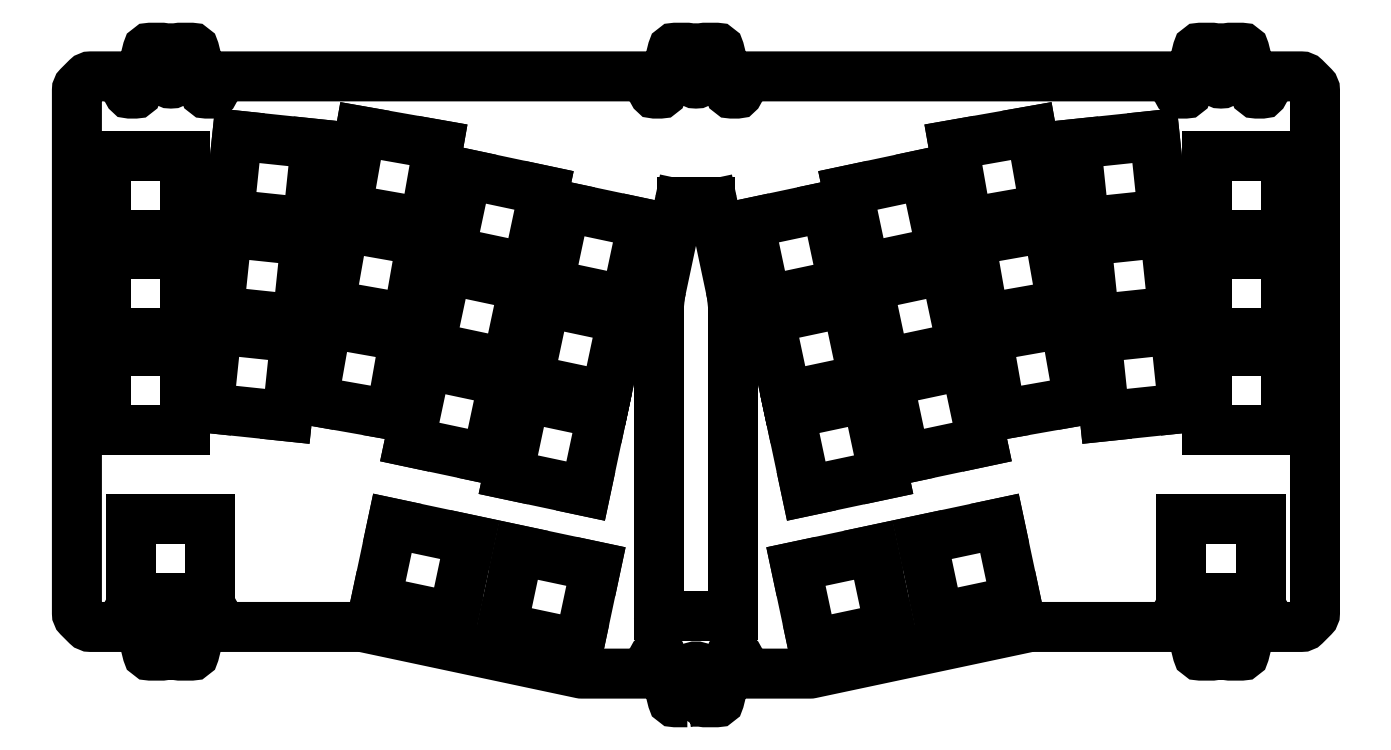
<metadata>
{"format":"dxf","ext":"dxf","renderer":"ezdxf+matplotlib","layout":"modelspace","background":"white","min_lineweight":24,"dpi":150}
</metadata>
<code>
0
SECTION
2
ENTITIES
0
LWPOLYLINE
8
0
90
156
70
1
43
0
10
-1.5
20
-22.52
10
-3.61
20
-22.52
42
-0.3442
10
-4.095
20
-22.15
10
-5.953
20
-14.71
42
0.3442
10
-6.195
20
-14.52
10
-7.18
20
-14.52
42
0.4879
10
-7.422
20
-14.84
10
-6.828
20
-17.21
42
-0.4879
10
-7.07
20
-17.52
10
-19.89
20
-17.52
42
-0.05241
10
-20.1
20
-17.5
10
-58.19
20
-9.407
42
0.05241
10
-58.4
20
-9.385
10
-84.53
20
-9.385
42
-0.4879
10
-84.77
20
-9.075
10
-84.18
20
-6.696
42
0.4879
10
-84.42
20
-6.385
10
-85.4
20
-6.385
42
0.3442
10
-85.65
20
-6.575
10
-87.51
20
-14.01
42
-0.3442
10
-87.99
20
-14.39
10
-90.1
20
-14.39
42
-0.4142
10
-90.35
20
-14.14
10
-90.35
20
-9.385
42
1
10
-92.85
20
-9.385
10
-92.85
20
-14.14
42
-0.4142
10
-93.1
20
-14.39
10
-95.21
20
-14.39
42
-0.3442
10
-95.69
20
-14.01
10
-97.55
20
-6.575
42
0.3442
10
-97.8
20
-6.385
10
-98.78
20
-6.385
42
0.4879
10
-99.02
20
-6.696
10
-98.43
20
-9.075
42
-0.4879
10
-98.67
20
-9.385
10
-105.6
20
-9.385
42
-0.1989
10
-106.3
20
-9.092
10
-107.7
20
-7.678
42
-0.1989
10
-108
20
-6.971
10
-108
20
84.25
42
-0.1989
10
-107.7
20
84.96
10
-106.3
20
86.38
42
-0.1989
10
-105.6
20
86.67
10
-98.67
20
86.67
42
-0.4879
10
-98.43
20
86.36
10
-99.02
20
83.98
42
0.4879
10
-98.78
20
83.67
10
-97.8
20
83.67
42
0.3442
10
-97.55
20
83.86
10
-95.69
20
91.29
42
-0.3442
10
-95.21
20
91.67
10
-93.1
20
91.67
42
-0.4142
10
-92.85
20
91.42
10
-92.85
20
86.67
42
1
10
-90.35
20
86.67
10
-90.35
20
91.42
42
-0.4142
10
-90.1
20
91.67
10
-87.99
20
91.67
42
-0.3442
10
-87.51
20
91.29
10
-85.65
20
83.86
42
0.3442
10
-85.4
20
83.67
10
-84.42
20
83.67
42
0.4879
10
-84.18
20
83.98
10
-84.77
20
86.36
42
-0.4879
10
-84.53
20
86.67
10
-7.07
20
86.67
42
-0.4879
10
-6.828
20
86.36
10
-7.422
20
83.98
42
0.4879
10
-7.18
20
83.67
10
-6.195
20
83.67
42
0.3442
10
-5.953
20
83.86
10
-4.095
20
91.29
42
-0.3442
10
-3.61
20
91.67
10
-1.5
20
91.67
42
-0.4142
10
-1.25
20
91.42
10
-1.25
20
86.67
42
1
10
1.25
20
86.67
10
1.25
20
91.42
42
-0.4142
10
1.5
20
91.67
10
3.61
20
91.67
42
-0.3442
10
4.095
20
91.29
10
5.953
20
83.86
42
0.3442
10
6.195
20
83.67
10
7.18
20
83.67
42
0.4879
10
7.422
20
83.98
10
6.828
20
86.36
42
-0.4879
10
7.07
20
86.67
10
84.53
20
86.67
42
-0.4879
10
84.77
20
86.36
10
84.18
20
83.98
42
0.4879
10
84.42
20
83.67
10
85.4
20
83.67
42
0.3442
10
85.65
20
83.86
10
87.51
20
91.29
42
-0.3442
10
87.99
20
91.67
10
90.1
20
91.67
42
-0.4142
10
90.35
20
91.42
10
90.35
20
86.67
42
1
10
92.85
20
86.67
10
92.85
20
91.42
42
-0.4142
10
93.1
20
91.67
10
95.21
20
91.67
42
-0.3442
10
95.69
20
91.29
10
97.55
20
83.86
42
0.3442
10
97.8
20
83.67
10
98.78
20
83.67
42
0.4879
10
99.02
20
83.98
10
98.43
20
86.36
42
-0.4879
10
98.67
20
86.67
10
105.6
20
86.67
42
-0.1989
10
106.3
20
86.38
10
107.7
20
84.96
42
-0.1989
10
108
20
84.25
10
108
20
-6.971
42
-0.1989
10
107.7
20
-7.678
10
106.3
20
-9.092
42
-0.1989
10
105.6
20
-9.385
10
98.67
20
-9.385
42
-0.4879
10
98.43
20
-9.075
10
99.02
20
-6.696
42
0.4879
10
98.78
20
-6.385
10
97.8
20
-6.385
42
0.3442
10
97.55
20
-6.575
10
95.69
20
-14.01
42
-0.3442
10
95.21
20
-14.39
10
93.1
20
-14.39
42
-0.4142
10
92.85
20
-14.14
10
92.85
20
-9.385
42
1
10
90.35
20
-9.385
10
90.35
20
-14.14
42
-0.4142
10
90.1
20
-14.39
10
87.99
20
-14.39
42
-0.3442
10
87.51
20
-14.01
10
85.65
20
-6.575
42
0.3442
10
85.4
20
-6.385
10
84.42
20
-6.385
42
0.4879
10
84.18
20
-6.696
10
84.77
20
-9.075
42
-0.4879
10
84.53
20
-9.385
10
58.4
20
-9.385
42
0.05241
10
58.19
20
-9.407
10
20.1
20
-17.5
42
-0.05241
10
19.89
20
-17.52
10
7.07
20
-17.52
42
-0.4879
10
6.828
20
-17.21
10
7.422
20
-14.84
42
0.4879
10
7.18
20
-14.52
10
6.195
20
-14.52
42
0.3442
10
5.953
20
-14.71
10
4.095
20
-22.15
42
-0.3442
10
3.61
20
-22.52
10
1.5
20
-22.52
42
-0.4142
10
1.25
20
-22.27
10
1.25
20
-17.52
42
1
10
-1.25
20
-17.52
10
-1.25
20
-22.27
42
-0.4142
0
LINE
8
0
10
6.5
20
45.38
30
0
11
6.5
21
27.48
31
0
0
LINE
8
0
10
-6.5
20
27.48
30
0
11
-6.5
21
-7.325
31
0
0
ARC
8
0
10
-6.3
20
-7.325
30
0
40
0.2
210
0
220
0
230
1
50
180
51
270
0
LINE
8
0
10
6.5
20
-7.325
30
0
11
6.5
21
27.48
31
0
0
LINE
8
0
10
-2.907
20
64.38
30
0
11
-6.063
21
49.53
31
0
0
ARC
8
0
10
13.5
20
45.37
30
0
40
20
210
0
220
0
230
1
50
168
51
180
0
LINE
8
0
10
2.915
20
64.38
30
0
11
6.065
21
49.53
31
0
0
LINE
8
0
10
-8.392e-11
20
64.77
30
0
11
2.426
21
64.77
31
0
0
LINE
8
0
10
-6.3
20
-7.525
30
0
11
6.3
21
-7.525
31
0
0
LINE
8
0
10
-6.5
20
27.48
30
0
11
-6.5
21
45.37
31
0
0
ARC
8
0
10
-2.418
20
64.27
30
0
40
0.5
210
0
220
-0
230
1
50
90
51
168
0
ARC
8
0
10
2.426
20
64.27
30
0
40
0.5
210
0
220
-0
230
1
50
11.97
51
90
0
LINE
8
0
10
-8.392e-11
20
64.77
30
0
11
-2.418
21
64.77
31
0
0
ARC
8
0
10
-13.5
20
45.38
30
0
40
20
210
-0
220
0
230
1
50
0
51
11.97
0
ARC
8
0
10
6.3
20
-7.325
30
0
40
0.2
210
-0
220
0
230
1
50
270
51
360
0
LINE
8
0
10
-89.2
20
58.96
30
0
11
-103
21
58.96
31
0
0
LINE
8
0
10
-103
20
58.96
30
0
11
-103
21
72.76
31
0
0
LINE
8
0
10
-103
20
72.76
30
0
11
-89.2
21
72.76
31
0
0
LINE
8
0
10
-89.2
20
72.76
30
0
11
-89.2
21
58.96
31
0
0
LINE
8
0
10
-80.03
20
76.34
30
0
11
-66.3
21
74.89
31
0
0
LINE
8
0
10
-66.3
20
74.89
30
0
11
-67.74
21
61.17
31
0
0
LINE
8
0
10
-81.47
20
62.61
30
0
11
-80.03
21
76.34
31
0
0
LINE
8
0
10
-67.74
20
61.17
30
0
11
-81.47
21
62.61
31
0
0
LINE
8
0
10
-47.31
20
61.14
30
0
11
-60.9
21
63.54
31
0
0
LINE
8
0
10
-60.9
20
63.54
30
0
11
-58.5
21
77.13
31
0
0
LINE
8
0
10
-44.91
20
74.73
30
0
11
-47.31
21
61.14
31
0
0
LINE
8
0
10
-58.5
20
77.13
30
0
11
-44.91
21
74.73
31
0
0
LINE
8
0
10
-29.37
20
53.27
30
0
11
-42.87
21
56.14
31
0
0
LINE
8
0
10
-42.87
20
56.14
30
0
11
-40
21
69.64
31
0
0
LINE
8
0
10
-26.5
20
66.77
30
0
11
-29.37
21
53.27
31
0
0
LINE
8
0
10
-40
20
69.64
30
0
11
-26.5
21
66.77
31
0
0
LINE
8
0
10
-50.26
20
44.4
30
0
11
-63.85
21
46.8
31
0
0
LINE
8
0
10
-63.85
20
46.8
30
0
11
-61.45
21
60.39
31
0
0
LINE
8
0
10
-47.86
20
57.99
30
0
11
-50.26
21
44.4
31
0
0
LINE
8
0
10
-61.45
20
60.39
30
0
11
-47.86
21
57.99
31
0
0
LINE
8
0
10
-69.52
20
44.26
30
0
11
-83.25
21
45.71
31
0
0
LINE
8
0
10
-83.25
20
45.71
30
0
11
-81.8
21
59.43
31
0
0
LINE
8
0
10
-68.08
20
57.99
30
0
11
-69.52
21
44.26
31
0
0
LINE
8
0
10
-81.8
20
59.43
30
0
11
-68.08
21
57.99
31
0
0
LINE
8
0
10
-89.2
20
41.96
30
0
11
-103
21
41.96
31
0
0
LINE
8
0
10
-103
20
41.96
30
0
11
-103
21
55.76
31
0
0
LINE
8
0
10
-89.2
20
55.76
30
0
11
-89.2
21
41.96
31
0
0
LINE
8
0
10
-103
20
55.76
30
0
11
-89.2
21
55.76
31
0
0
LINE
8
0
10
-71.3
20
27.36
30
0
11
-85.02
21
28.8
31
0
0
LINE
8
0
10
-85.02
20
28.8
30
0
11
-83.58
21
42.52
31
0
0
LINE
8
0
10
-69.86
20
41.08
30
0
11
-71.3
21
27.36
31
0
0
LINE
8
0
10
-83.58
20
42.52
30
0
11
-69.86
21
41.08
31
0
0
LINE
8
0
10
-89.2
20
24.96
30
0
11
-103
21
24.96
31
0
0
LINE
8
0
10
-103
20
24.96
30
0
11
-103
21
38.76
31
0
0
LINE
8
0
10
-89.2
20
38.76
30
0
11
-89.2
21
24.96
31
0
0
LINE
8
0
10
-103
20
38.76
30
0
11
-89.2
21
38.76
31
0
0
LINE
8
0
10
-84.7
20
-4.385
30
0
11
-98.5
21
-4.385
31
0
0
LINE
8
0
10
-98.5
20
-4.385
30
0
11
-98.5
21
9.415
31
0
0
LINE
8
0
10
-84.7
20
9.415
30
0
11
-84.7
21
-4.385
31
0
0
LINE
8
0
10
-98.5
20
9.415
30
0
11
-84.7
21
9.415
31
0
0
LINE
8
0
10
-53.21
20
27.66
30
0
11
-66.8
21
30.05
31
0
0
LINE
8
0
10
-66.8
20
30.05
30
0
11
-64.41
21
43.64
31
0
0
LINE
8
0
10
-50.82
20
41.25
30
0
11
-53.21
21
27.66
31
0
0
LINE
8
0
10
-64.41
20
43.64
30
0
11
-50.82
21
41.25
31
0
0
LINE
8
0
10
-36.44
20
20.01
30
0
11
-49.94
21
22.88
31
0
0
LINE
8
0
10
-49.94
20
22.88
30
0
11
-47.07
21
36.38
31
0
0
LINE
8
0
10
-33.57
20
33.51
30
0
11
-36.44
21
20.01
31
0
0
LINE
8
0
10
-47.07
20
36.38
30
0
11
-33.57
21
33.51
31
0
0
LINE
8
0
10
-32.9
20
36.64
30
0
11
-46.4
21
39.51
31
0
0
LINE
8
0
10
-46.4
20
39.51
30
0
11
-43.53
21
53.01
31
0
0
LINE
8
0
10
-30.03
20
50.14
30
0
11
-32.9
21
36.64
31
0
0
LINE
8
0
10
-43.53
20
53.01
30
0
11
-30.03
21
50.14
31
0
0
LINE
8
0
10
-12.18
20
47.57
30
0
11
-25.68
21
50.44
31
0
0
LINE
8
0
10
-25.68
20
50.44
30
0
11
-22.81
21
63.94
31
0
0
LINE
8
0
10
-9.308
20
61.07
30
0
11
-12.18
21
47.57
31
0
0
LINE
8
0
10
-22.81
20
63.94
30
0
11
-9.308
21
61.07
31
0
0
LINE
8
0
10
-15.71
20
30.94
30
0
11
-29.21
21
33.81
31
0
0
LINE
8
0
10
-29.21
20
33.81
30
0
11
-26.34
21
47.31
31
0
0
LINE
8
0
10
-12.84
20
44.44
30
0
11
-15.71
21
30.94
31
0
0
LINE
8
0
10
-26.34
20
47.31
30
0
11
-12.84
21
44.44
31
0
0
LINE
8
0
10
-19.25
20
14.31
30
0
11
-32.74
21
17.18
31
0
0
LINE
8
0
10
-32.74
20
17.18
30
0
11
-29.88
21
30.68
31
0
0
LINE
8
0
10
-16.38
20
27.81
30
0
11
-19.25
21
14.31
31
0
0
LINE
8
0
10
-29.88
20
30.68
30
0
11
-16.38
21
27.81
31
0
0
LINE
8
0
10
-42.32
20
-7.669
30
0
11
-55.82
21
-4.799
31
0
0
LINE
8
0
10
-55.82
20
-4.799
30
0
11
-52.95
21
8.699
31
0
0
LINE
8
0
10
-39.45
20
5.83
30
0
11
-42.32
21
-7.669
31
0
0
LINE
8
0
10
-52.95
20
8.699
30
0
11
-39.45
21
5.83
31
0
0
LINE
8
0
10
-20.31
20
-12.35
30
0
11
-33.81
21
-9.477
31
0
0
LINE
8
0
10
-33.81
20
-9.477
30
0
11
-30.94
21
4.021
31
0
0
LINE
8
0
10
-17.44
20
1.152
30
0
11
-20.31
21
-12.35
31
0
0
LINE
8
0
10
-30.94
20
4.021
30
0
11
-17.44
21
1.152
31
0
0
LINE
8
0
10
20.31
20
-12.35
30
0
11
33.81
21
-9.477
31
0
0
LINE
8
0
10
33.81
20
-9.477
30
0
11
30.94
21
4.021
31
0
0
LINE
8
0
10
17.44
20
1.152
30
0
11
20.31
21
-12.35
31
0
0
LINE
8
0
10
30.94
20
4.021
30
0
11
17.44
21
1.152
31
0
0
LINE
8
0
10
42.32
20
-7.669
30
0
11
55.82
21
-4.799
31
0
0
LINE
8
0
10
55.82
20
-4.799
30
0
11
52.95
21
8.699
31
0
0
LINE
8
0
10
39.45
20
5.83
30
0
11
42.32
21
-7.669
31
0
0
LINE
8
0
10
52.95
20
8.699
30
0
11
39.45
21
5.83
31
0
0
LINE
8
0
10
29.88
20
30.68
30
0
11
16.38
21
27.81
31
0
0
LINE
8
0
10
16.38
20
27.81
30
0
11
19.25
21
14.31
31
0
0
LINE
8
0
10
32.74
20
17.18
30
0
11
29.88
21
30.68
31
0
0
LINE
8
0
10
19.25
20
14.31
30
0
11
32.74
21
17.18
31
0
0
LINE
8
0
10
47.07
20
36.38
30
0
11
33.57
21
33.51
31
0
0
LINE
8
0
10
33.57
20
33.51
30
0
11
36.44
21
20.01
31
0
0
LINE
8
0
10
49.94
20
22.88
30
0
11
47.07
21
36.38
31
0
0
LINE
8
0
10
36.44
20
20.01
30
0
11
49.94
21
22.88
31
0
0
LINE
8
0
10
64.41
20
43.64
30
0
11
50.82
21
41.25
31
0
0
LINE
8
0
10
50.82
20
41.25
30
0
11
53.21
21
27.66
31
0
0
LINE
8
0
10
66.8
20
30.05
30
0
11
64.41
21
43.64
31
0
0
LINE
8
0
10
53.21
20
27.66
30
0
11
66.8
21
30.05
31
0
0
LINE
8
0
10
84.7
20
-4.385
30
0
11
98.5
21
-4.385
31
0
0
LINE
8
0
10
98.5
20
-4.385
30
0
11
98.5
21
9.415
31
0
0
LINE
8
0
10
84.7
20
9.415
30
0
11
84.7
21
-4.385
31
0
0
LINE
8
0
10
98.5
20
9.415
30
0
11
84.7
21
9.415
31
0
0
LINE
8
0
10
103
20
38.76
30
0
11
89.2
21
38.76
31
0
0
LINE
8
0
10
89.2
20
38.76
30
0
11
89.2
21
24.96
31
0
0
LINE
8
0
10
103
20
24.96
30
0
11
103
21
38.76
31
0
0
LINE
8
0
10
89.2
20
24.96
30
0
11
103
21
24.96
31
0
0
LINE
8
0
10
83.58
20
42.52
30
0
11
69.86
21
41.08
31
0
0
LINE
8
0
10
69.86
20
41.08
30
0
11
71.3
21
27.36
31
0
0
LINE
8
0
10
85.02
20
28.8
30
0
11
83.58
21
42.52
31
0
0
LINE
8
0
10
71.3
20
27.36
30
0
11
85.02
21
28.8
31
0
0
LINE
8
0
10
103
20
55.76
30
0
11
89.2
21
55.76
31
0
0
LINE
8
0
10
89.2
20
55.76
30
0
11
89.2
21
41.96
31
0
0
LINE
8
0
10
103
20
41.96
30
0
11
103
21
55.76
31
0
0
LINE
8
0
10
89.2
20
41.96
30
0
11
103
21
41.96
31
0
0
LINE
8
0
10
103
20
72.76
30
0
11
89.2
21
72.76
31
0
0
LINE
8
0
10
89.2
20
72.76
30
0
11
89.2
21
58.96
31
0
0
LINE
8
0
10
103
20
58.96
30
0
11
103
21
72.76
31
0
0
LINE
8
0
10
89.2
20
58.96
30
0
11
103
21
58.96
31
0
0
LINE
8
0
10
80.03
20
76.34
30
0
11
66.3
21
74.89
31
0
0
LINE
8
0
10
66.3
20
74.89
30
0
11
67.74
21
61.17
31
0
0
LINE
8
0
10
81.47
20
62.61
30
0
11
80.03
21
76.34
31
0
0
LINE
8
0
10
67.74
20
61.17
30
0
11
81.47
21
62.61
31
0
0
LINE
8
0
10
81.8
20
59.43
30
0
11
68.08
21
57.99
31
0
0
LINE
8
0
10
68.08
20
57.99
30
0
11
69.52
21
44.26
31
0
0
LINE
8
0
10
83.25
20
45.71
30
0
11
81.8
21
59.43
31
0
0
LINE
8
0
10
69.52
20
44.26
30
0
11
83.25
21
45.71
31
0
0
LINE
8
0
10
61.45
20
60.39
30
0
11
47.86
21
57.99
31
0
0
LINE
8
0
10
47.86
20
57.99
30
0
11
50.26
21
44.4
31
0
0
LINE
8
0
10
63.85
20
46.8
30
0
11
61.45
21
60.39
31
0
0
LINE
8
0
10
50.26
20
44.4
30
0
11
63.85
21
46.8
31
0
0
LINE
8
0
10
58.5
20
77.13
30
0
11
44.91
21
74.73
31
0
0
LINE
8
0
10
44.91
20
74.73
30
0
11
47.31
21
61.14
31
0
0
LINE
8
0
10
60.9
20
63.54
30
0
11
58.5
21
77.13
31
0
0
LINE
8
0
10
47.31
20
61.14
30
0
11
60.9
21
63.54
31
0
0
LINE
8
0
10
40
20
69.64
30
0
11
26.5
21
66.77
31
0
0
LINE
8
0
10
26.5
20
66.77
30
0
11
29.37
21
53.27
31
0
0
LINE
8
0
10
42.87
20
56.14
30
0
11
40
21
69.64
31
0
0
LINE
8
0
10
29.37
20
53.27
30
0
11
42.87
21
56.14
31
0
0
LINE
8
0
10
43.53
20
53.01
30
0
11
30.03
21
50.14
31
0
0
LINE
8
0
10
30.03
20
50.14
30
0
11
32.9
21
36.64
31
0
0
LINE
8
0
10
46.4
20
39.51
30
0
11
43.53
21
53.01
31
0
0
LINE
8
0
10
32.9
20
36.64
30
0
11
46.4
21
39.51
31
0
0
LINE
8
0
10
15.71
20
30.94
30
0
11
29.21
21
33.81
31
0
0
LINE
8
0
10
29.21
20
33.81
30
0
11
26.34
21
47.31
31
0
0
LINE
8
0
10
12.84
20
44.44
30
0
11
15.71
21
30.94
31
0
0
LINE
8
0
10
26.34
20
47.31
30
0
11
12.84
21
44.44
31
0
0
LINE
8
0
10
22.81
20
63.94
30
0
11
9.308
21
61.07
31
0
0
LINE
8
0
10
9.308
20
61.07
30
0
11
12.18
21
47.57
31
0
0
LINE
8
0
10
25.68
20
50.44
30
0
11
22.81
21
63.94
31
0
0
LINE
8
0
10
12.18
20
47.57
30
0
11
25.68
21
50.44
31
0
0
ENDSEC
0
EOF

</code>
